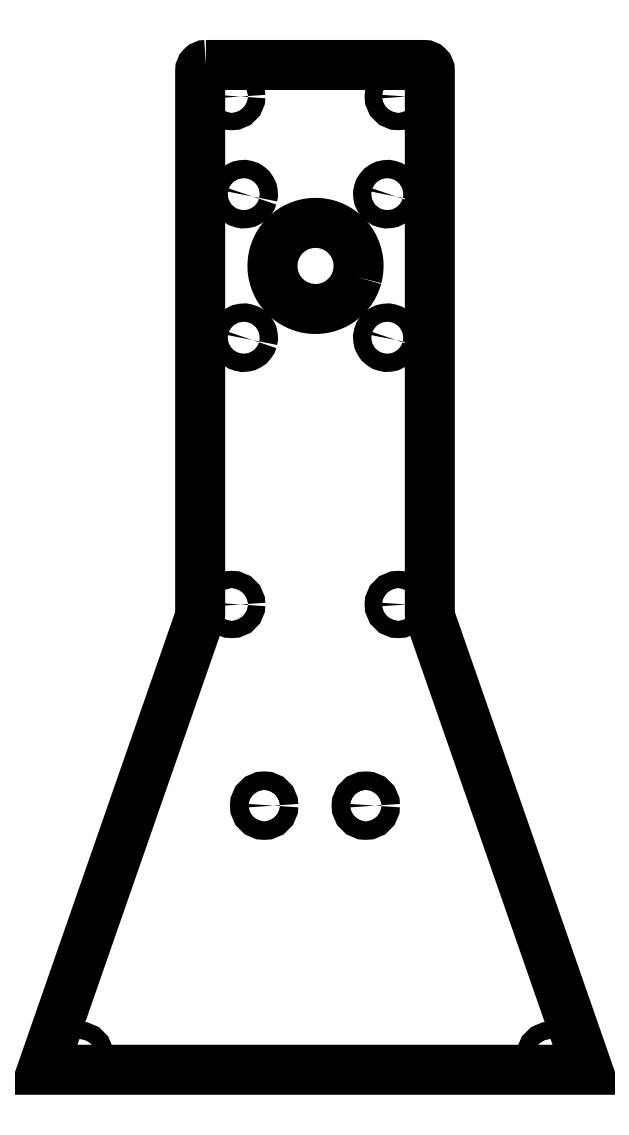
<metadata>
{"format":"dxf","ext":"dxf","renderer":"ezdxf+matplotlib","layout":"modelspace","background":"white","min_lineweight":24,"dpi":150}
</metadata>
<code>
0
SECTION
2
ENTITIES
0
SPLINE
8
0
70
2
71
3
72
38
73
34
74
0
42
1e-09
43
1e-10
44
1e-10
40
0
40
0
40
0
40
0
40
0.2835
40
0.2835
40
0.5671
40
0.5671
40
0.8517
40
0.8517
40
1.136
40
1.136
40
1.419
40
1.419
40
1.703
40
1.703
40
1.985
40
1.985
40
2.268
40
2.268
40
2.55
40
2.55
40
2.833
40
2.833
40
3.116
40
3.116
40
3.399
40
3.399
40
3.684
40
3.684
40
3.97
40
3.97
40
4.252
40
4.252
40
4.535
40
4.535
40
4.535
40
4.535
10
7.334
20
138.1
30
0
10
7.089
20
137.1
30
0
10
6.646
20
136.2
30
0
10
5.427
20
134.6
30
0
10
4.652
20
134
30
0
10
3.024
20
133
30
0
10
2.061
20
132.7
30
0
10
0.07913
20
132.4
30
0
10
-0.9402
20
132.5
30
0
10
-2.759
20
133
30
0
10
-3.68
20
133.4
30
0
10
-5.268
20
134.7
30
0
10
-5.934
20
135.4
30
0
10
-6.877
20
137.1
30
0
10
-7.216
20
138
30
0
10
-7.477
20
140
30
0
10
-7.399
20
141
30
0
10
-6.911
20
142.9
30
0
10
-6.47
20
143.8
30
0
10
-5.252
20
145.4
30
0
10
-4.476
20
146
30
0
10
-2.844
20
147
30
0
10
-1.878
20
147.3
30
0
10
0.1055
20
147.6
30
0
10
1.123
20
147.5
30
0
10
2.945
20
147
30
0
10
3.868
20
146.6
30
0
10
5.457
20
145.3
30
0
10
6.122
20
144.6
30
0
10
7.058
20
142.9
30
0
10
7.395
20
142
30
0
10
7.655
20
140
30
0
10
7.578
20
139
30
0
10
7.334
20
138.1
30
0
0
SPLINE
8
0
70
2
71
3
72
38
73
34
74
0
42
1e-09
43
1e-10
44
1e-10
40
0
40
0
40
0
40
0
40
0.06064
40
0.06064
40
0.1213
40
0.1213
40
0.1828
40
0.1828
40
0.2443
40
0.2443
40
0.3057
40
0.3057
40
0.3671
40
0.3671
40
0.4276
40
0.4276
40
0.4882
40
0.4882
40
0.5484
40
0.5484
40
0.6085
40
0.6085
40
0.6703
40
0.6703
40
0.732
40
0.732
40
0.794
40
0.794
40
0.8559
40
0.8559
40
0.9161
40
0.9161
40
0.9763
40
0.9763
40
0.9763
40
0.9763
10
14.13
20
152.1
30
0
10
14.08
20
151.9
30
0
10
13.99
20
151.7
30
0
10
13.73
20
151.4
30
0
10
13.56
20
151.2
30
0
10
13.21
20
151
30
0
10
13.01
20
150.9
30
0
10
12.59
20
150.9
30
0
10
12.37
20
150.9
30
0
10
11.98
20
151
30
0
10
11.79
20
151.1
30
0
10
11.45
20
151.4
30
0
10
11.3
20
151.5
30
0
10
11.1
20
151.9
30
0
10
11.03
20
152.1
30
0
10
10.98
20
152.5
30
0
10
10.99
20
152.7
30
0
10
11.1
20
153.1
30
0
10
11.19
20
153.3
30
0
10
11.45
20
153.6
30
0
10
11.61
20
153.8
30
0
10
11.96
20
154
30
0
10
12.17
20
154.1
30
0
10
12.59
20
154.1
30
0
10
12.81
20
154.1
30
0
10
13.2
20
154
30
0
10
13.4
20
153.9
30
0
10
13.74
20
153.6
30
0
10
13.88
20
153.5
30
0
10
14.08
20
153.1
30
0
10
14.15
20
152.9
30
0
10
14.2
20
152.5
30
0
10
14.19
20
152.3
30
0
10
14.13
20
152.1
30
0
0
SPLINE
8
0
70
2
71
3
72
38
73
34
74
0
42
1e-09
43
1e-10
44
1e-10
40
0
40
0
40
0
40
0
40
0.06032
40
0.06032
40
0.1206
40
0.1206
40
0.1811
40
0.1811
40
0.2416
40
0.2416
40
0.3022
40
0.3022
40
0.3628
40
0.3628
40
0.4231
40
0.4231
40
0.4835
40
0.4835
40
0.5437
40
0.5437
40
0.604
40
0.604
40
0.6647
40
0.6647
40
0.7253
40
0.7253
40
0.7859
40
0.7859
40
0.8465
40
0.8465
40
0.9067
40
0.9067
40
0.967
40
0.967
40
0.967
40
0.967
10
-10.87
20
152.1
30
0
10
-10.92
20
151.9
30
0
10
-11.01
20
151.7
30
0
10
-11.27
20
151.4
30
0
10
-11.44
20
151.2
30
0
10
-11.79
20
151
30
0
10
-11.99
20
150.9
30
0
10
-12.41
20
150.9
30
0
10
-12.63
20
150.9
30
0
10
-13.02
20
151
30
0
10
-13.22
20
151.1
30
0
10
-13.55
20
151.4
30
0
10
-13.7
20
151.5
30
0
10
-13.9
20
151.9
30
0
10
-13.97
20
152.1
30
0
10
-14.02
20
152.5
30
0
10
-14.01
20
152.7
30
0
10
-13.9
20
153.1
30
0
10
-13.81
20
153.3
30
0
10
-13.55
20
153.6
30
0
10
-13.39
20
153.8
30
0
10
-13.04
20
154
30
0
10
-12.83
20
154.1
30
0
10
-12.41
20
154.1
30
0
10
-12.19
20
154.1
30
0
10
-11.8
20
154
30
0
10
-11.61
20
153.9
30
0
10
-11.27
20
153.6
30
0
10
-11.13
20
153.5
30
0
10
-10.92
20
153.1
30
0
10
-10.85
20
152.9
30
0
10
-10.8
20
152.5
30
0
10
-10.81
20
152.3
30
0
10
-10.87
20
152.1
30
0
0
SPLINE
8
0
70
2
71
3
72
38
73
34
74
0
42
1e-09
43
1e-10
44
1e-10
40
0
40
0
40
0
40
0
40
0.06099
40
0.06099
40
0.122
40
0.122
40
0.1848
40
0.1848
40
0.2475
40
0.2475
40
0.3101
40
0.3101
40
0.3726
40
0.3726
40
0.4335
40
0.4335
40
0.4943
40
0.4943
40
0.5544
40
0.5544
40
0.6145
40
0.6145
40
0.6778
40
0.6778
40
0.7411
40
0.7411
40
0.8047
40
0.8047
40
0.8683
40
0.8683
40
0.9285
40
0.9285
40
0.9886
40
0.9886
40
0.9886
40
0.9886
10
14.13
20
127.1
30
0
10
14.08
20
126.9
30
0
10
13.99
20
126.7
30
0
10
13.73
20
126.4
30
0
10
13.56
20
126.2
30
0
10
13.21
20
126
30
0
10
13.01
20
125.9
30
0
10
12.58
20
125.9
30
0
10
12.37
20
125.9
30
0
10
11.98
20
126
30
0
10
11.79
20
126.1
30
0
10
11.45
20
126.4
30
0
10
11.31
20
126.5
30
0
10
11.1
20
126.9
30
0
10
11.03
20
127.1
30
0
10
10.98
20
127.5
30
0
10
10.99
20
127.7
30
0
10
11.1
20
128.1
30
0
10
11.19
20
128.3
30
0
10
11.45
20
128.6
30
0
10
11.61
20
128.8
30
0
10
11.95
20
129
30
0
10
12.16
20
129.1
30
0
10
12.59
20
129.1
30
0
10
12.81
20
129.1
30
0
10
13.2
20
129
30
0
10
13.4
20
128.9
30
0
10
13.74
20
128.6
30
0
10
13.88
20
128.5
30
0
10
14.08
20
128.1
30
0
10
14.15
20
127.9
30
0
10
14.2
20
127.5
30
0
10
14.19
20
127.3
30
0
10
14.13
20
127.1
30
0
0
SPLINE
8
0
70
2
71
3
72
38
73
34
74
0
42
1e-09
43
1e-10
44
1e-10
40
0
40
0
40
0
40
0
40
0.06027
40
0.06027
40
0.1205
40
0.1205
40
0.1808
40
0.1808
40
0.2411
40
0.2411
40
0.3014
40
0.3014
40
0.3617
40
0.3617
40
0.4219
40
0.4219
40
0.4822
40
0.4822
40
0.5425
40
0.5425
40
0.6028
40
0.6028
40
0.663
40
0.663
40
0.7233
40
0.7233
40
0.7836
40
0.7836
40
0.8439
40
0.8439
40
0.9042
40
0.9042
40
0.9644
40
0.9644
40
0.9644
40
0.9644
10
-10.87
20
127.1
30
0
10
-10.92
20
126.9
30
0
10
-11.01
20
126.7
30
0
10
-11.27
20
126.4
30
0
10
-11.44
20
126.2
30
0
10
-11.78
20
126
30
0
10
-11.99
20
125.9
30
0
10
-12.41
20
125.9
30
0
10
-12.63
20
125.9
30
0
10
-13.02
20
126
30
0
10
-13.22
20
126.1
30
0
10
-13.55
20
126.4
30
0
10
-13.7
20
126.5
30
0
10
-13.9
20
126.9
30
0
10
-13.97
20
127.1
30
0
10
-14.02
20
127.5
30
0
10
-14.01
20
127.7
30
0
10
-13.9
20
128.1
30
0
10
-13.81
20
128.3
30
0
10
-13.55
20
128.6
30
0
10
-13.38
20
128.8
30
0
10
-13.04
20
129
30
0
10
-12.83
20
129.1
30
0
10
-12.41
20
129.1
30
0
10
-12.19
20
129.1
30
0
10
-11.8
20
129
30
0
10
-11.61
20
128.9
30
0
10
-11.27
20
128.6
30
0
10
-11.13
20
128.5
30
0
10
-10.92
20
128.1
30
0
10
-10.85
20
127.9
30
0
10
-10.8
20
127.5
30
0
10
-10.81
20
127.3
30
0
10
-10.87
20
127.1
30
0
0
CIRCLE
8
0
10
-8.85
20
46
30
0
40
1.6
210
0
220
0
230
1
0
CIRCLE
8
0
10
8.85
20
46
30
0
40
1.6
210
0
220
0
230
1
0
LWPOLYLINE
8
0
90
10
70
1
43
0
10
-19
20
175
42
0.4142
10
-20
20
174
10
-20
20
79.17
42
-0.08394
10
-20.06
20
78.84
10
-47.5
20
0
10
47.5
20
0
10
20.06
20
78.84
42
-0.08394
10
20
20
79.17
10
20
20
174
42
0.4142
10
19
20
175
0
CIRCLE
8
0
10
14.5
20
169.5
30
0
40
1.5
210
0
220
-0
230
1
0
CIRCLE
8
0
10
14.5
20
81.04
30
0
40
1.5
210
0
220
-0
230
1
0
CIRCLE
8
0
10
40.95
20
2.5
30
0
40
1.5
210
0
220
-0
230
1
0
CIRCLE
8
0
10
-14.5
20
169.5
30
0
40
1.5
210
0
220
0
230
1
0
CIRCLE
8
0
10
-14.5
20
81.04
30
0
40
1.5
210
0
220
0
230
1
0
CIRCLE
8
0
10
-40.95
20
2.5
30
0
40
1.5
210
0
220
0
230
1
0
ENDSEC
0
EOF

</code>
